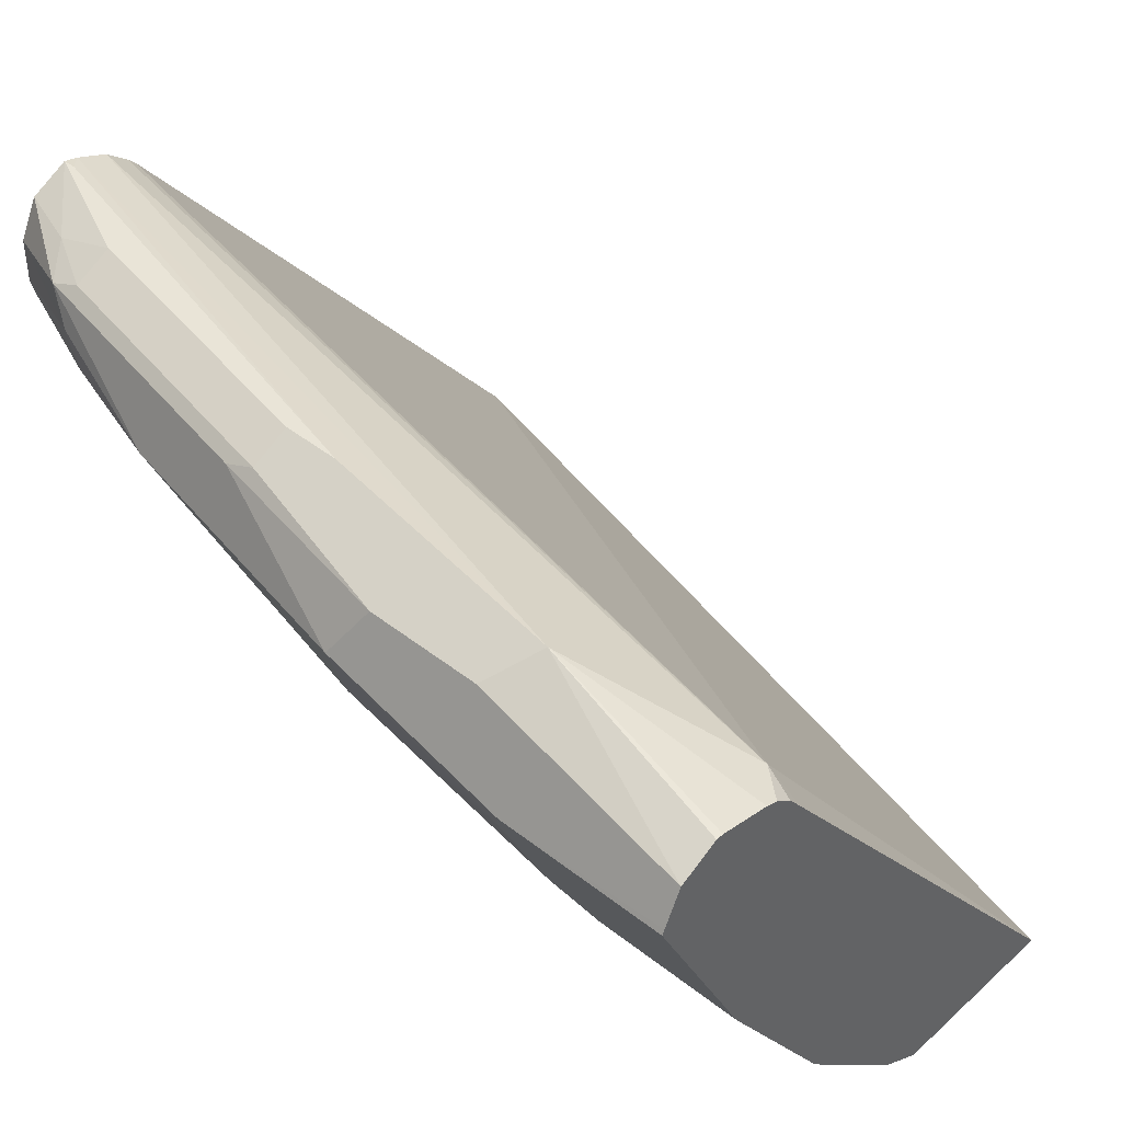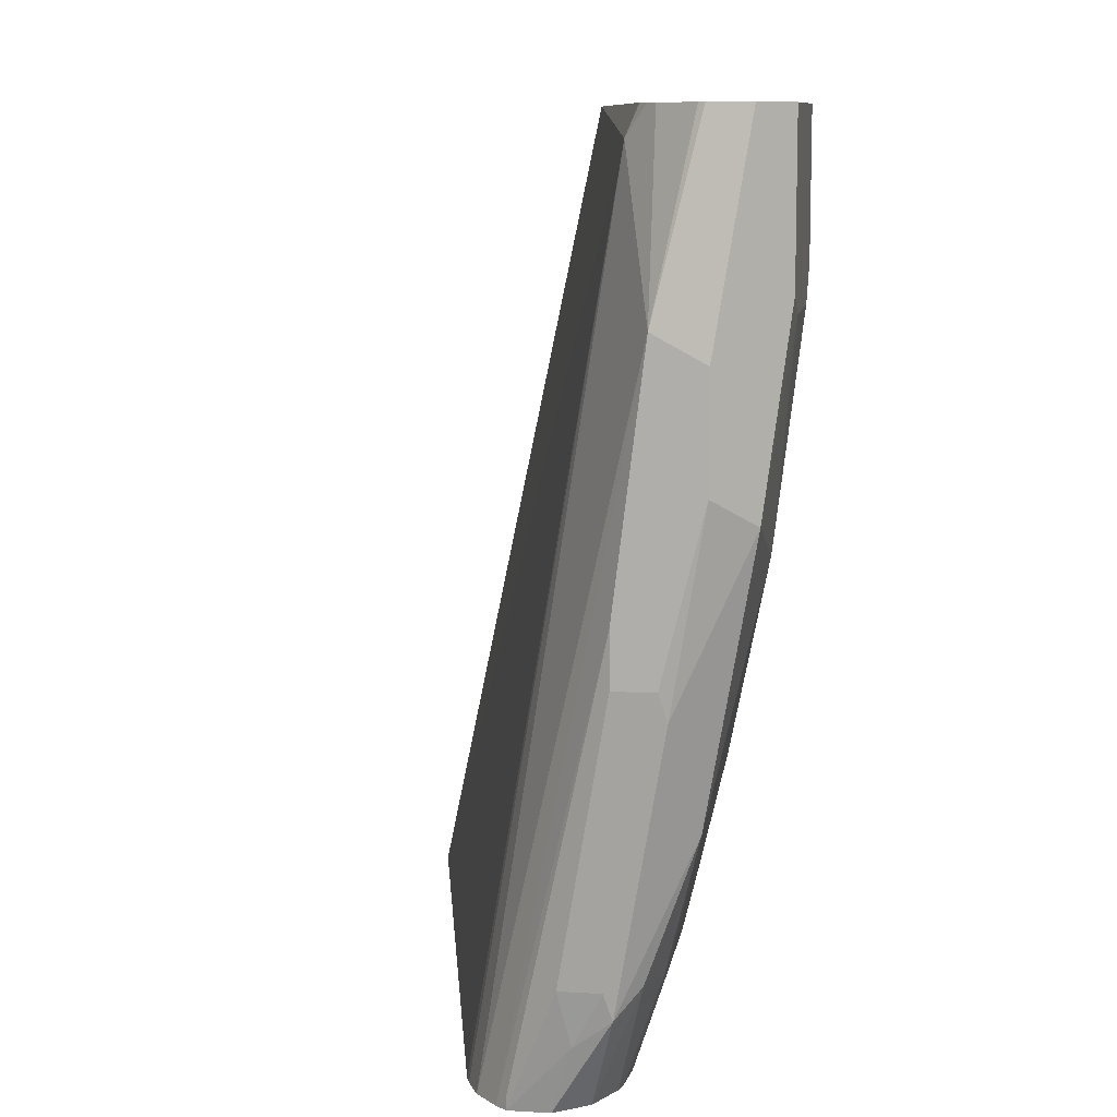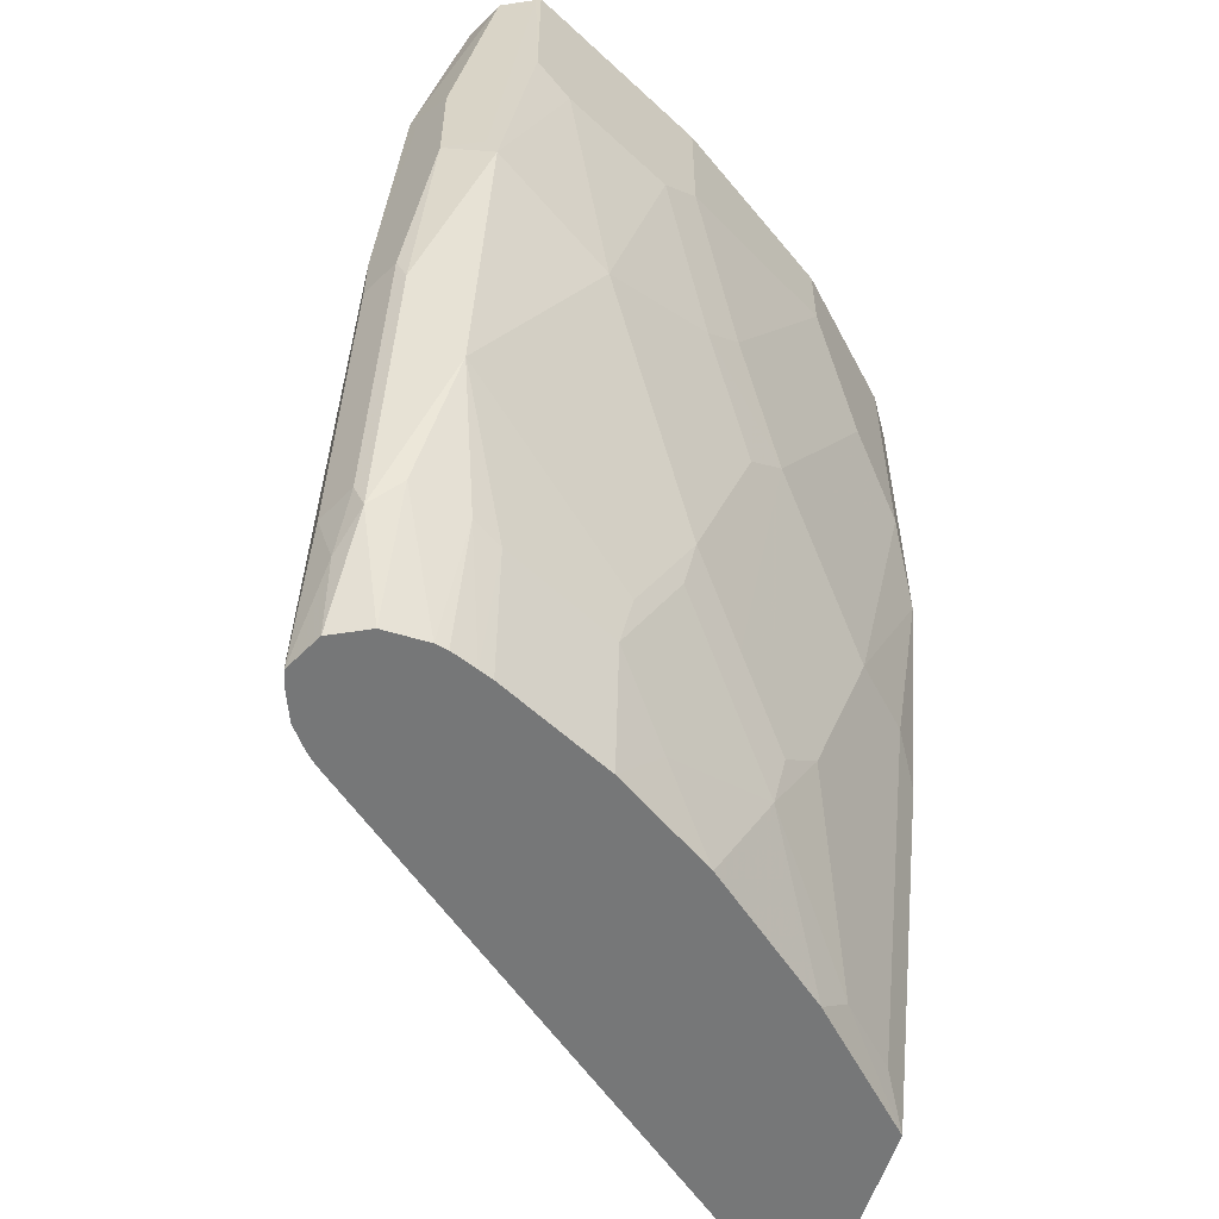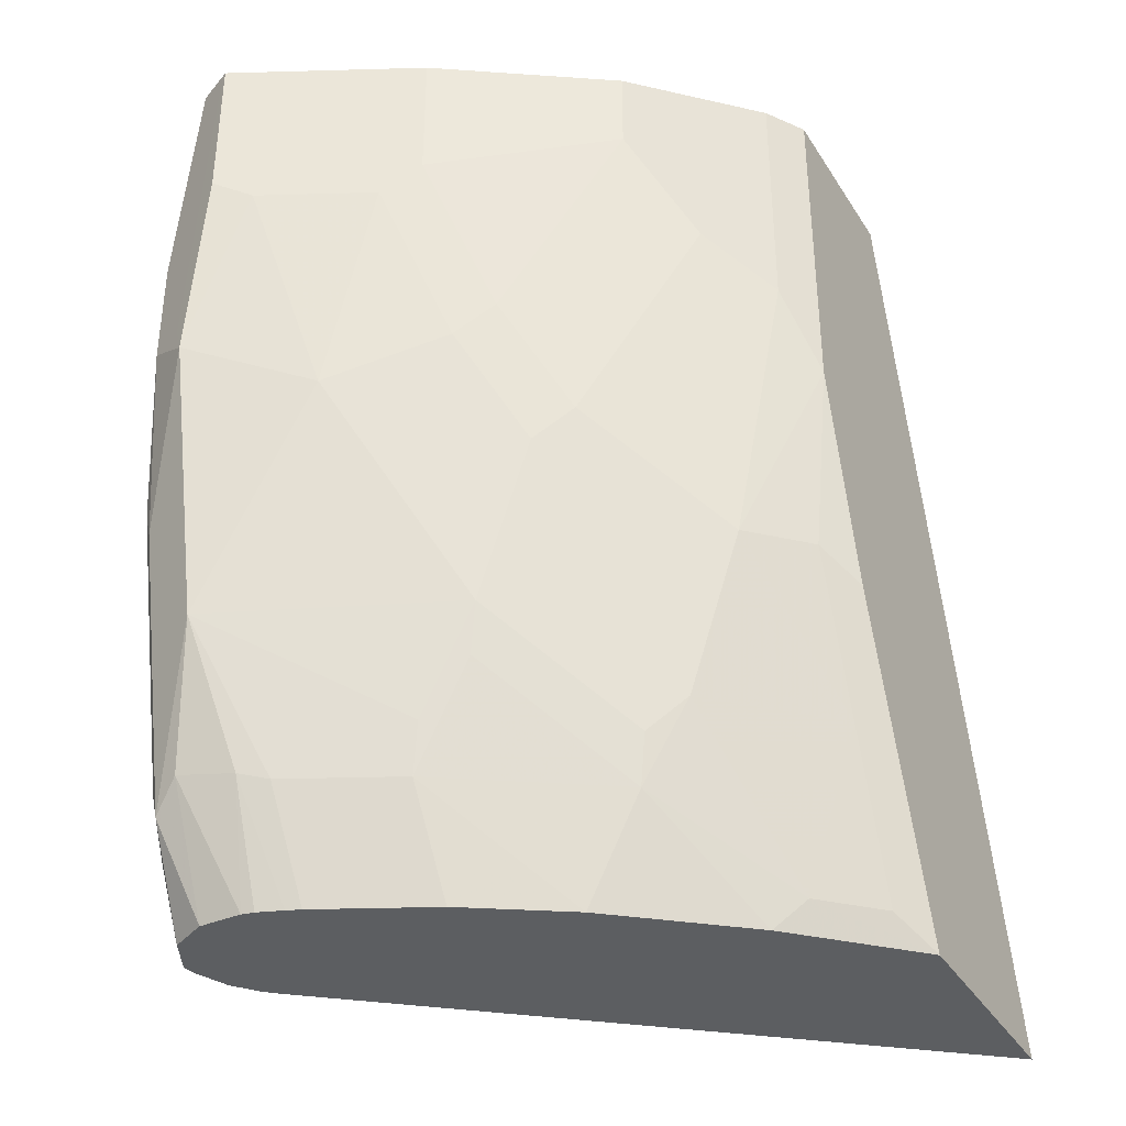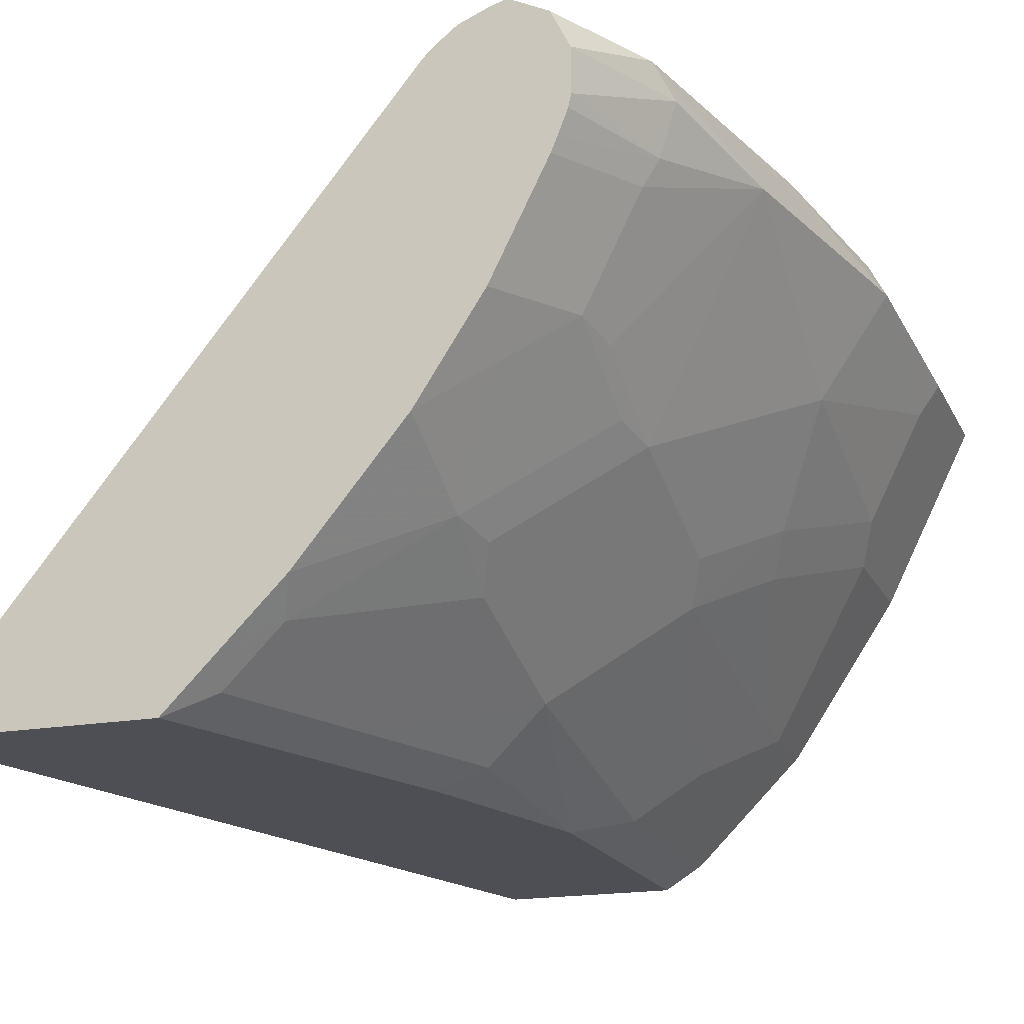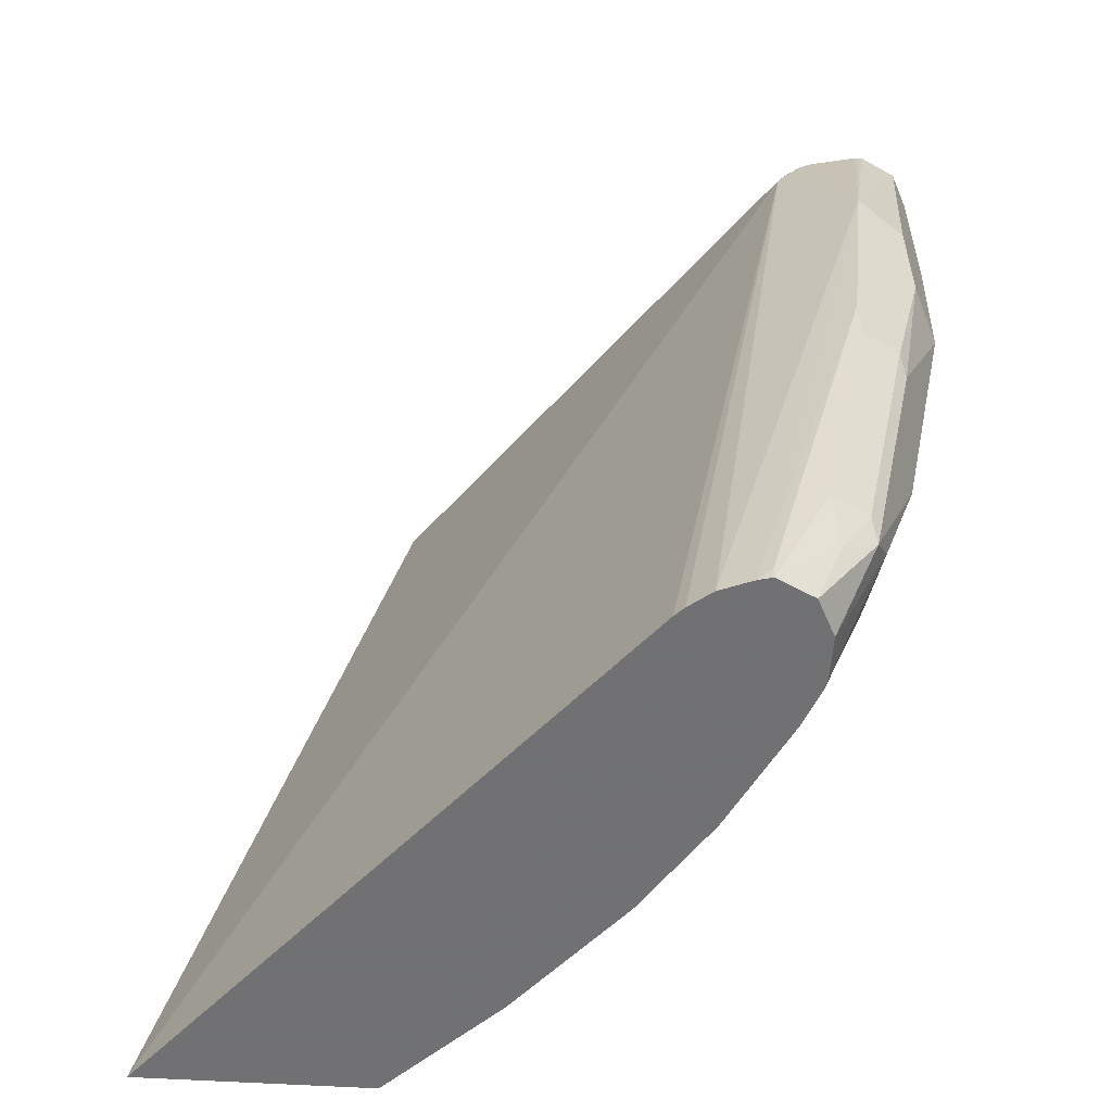
<metadata>
{"format":"obj","ext":"obj","renderer":"f3d","projection":"perspective","resolution":1024,"background":"white","views":[{"elev":43.5,"azim":-47.1,"up":"+Y"},{"elev":9.8,"azim":-144.6,"up":"+Z"},{"elev":-57.0,"azim":-107.5,"up":"+Z"},{"elev":-37.3,"azim":-61.4,"up":"+Z"},{"elev":-18.4,"azim":-160.5,"up":"+Y"},{"elev":-55.3,"azim":176.3,"up":"+Z"}]}
</metadata>
<code>
v -0.9675 0.1262 -0.002627
v -0.9605 0.1122 -0.002627
v -0.9666 0.1279 -0.002627
v -0.9675 0.1262 -0.06311
v -0.9324 0.05607 -0.002627
v -0.9605 0.1122 -0.07014
v -0.9605 0.1402 -0.002627
v -0.9605 0.1402 -0.1262
v -0.9622 0.1367 -0.1367
v -0.8904 -0.007004 -0.002627
v -0.9324 0.05607 -0.05612
v -0.9394 0.0701 -0.07014
v -0.9394 0.09113 -0.1543
v -0.9587 0.1411 -0.002627
v -0.9359 0.163 -0.07362
v -0.9535 0.1542 -0.08416
v -0.9535 0.1542 -0.1262
v -0.9412 0.1577 -0.1998
v -0.9412 0.1367 -0.2418
v -0.8483 -0.04905 -0.002627
v -0.8904 -0.007004 -0.03507
v -0.9184 0.04908 -0.1332
v -0.9114 0.03507 -0.1192
v -0.8973 0.02805 -0.1753
v -0.8973 0.04908 -0.2383
v -0.9464 0.1472 -0.002627
v -0.9254 0.1683 -0.1683
v -0.9394 0.1612 -0.08416
v -0.9438 0.1472 -0.002627
v -0.9254 0.1431 -0.002627
v -0.9114 0.1402 -0.01403
v -0.8661 0.162 -0.3412
v -0.878 0.1669 -0.3412
v -0.9394 0.1612 -0.1893
v -0.9201 0.1577 -0.305
v -0.9254 0.1472 -0.2944
v -0.9201 0.1262 -0.2971
v -0.9149 0.1157 -0.2997
v -0.8939 0.07361 -0.2997
v -0.8973 0.0701 -0.2804
v -0.833 -0.05856 -0.002627
v -0.8483 -0.04905 -0.09818
v -0.8904 0.01402 -0.1613
v -0.8693 -0.02803 -0.07713
v -0.8939 0.05259 -0.2576
v -0.8763 0.02805 -0.2594
v -0.8904 0.03507 -0.2243
v -0.9044 0.1683 -0.2524
v -0.9254 0.1683 -0.1893
v -0.921 0.1414 -0.002627
v -0.9149 0.1367 -0.002627
v -0.9102 0.1306 -0.002627
v -0.7662 -0.05856 -0.002627
v -0.6821 -0.05856 -0.3412
v -0.8541 0.1519 -0.3412
v -0.8576 0.1554 -0.3412
v -0.8833 0.1683 -0.3412
v -0.8833 0.1683 -0.3365
v -0.9184 0.1612 -0.2944
v -0.907 0.163 -0.3155
v -0.8973 0.1612 -0.3412
v -0.9044 0.1472 -0.3412
v -0.9044 0.1309 -0.3412
v -0.9033 0.1262 -0.3412
v -0.8997 0.1168 -0.3412
v -0.8975 0.1115 -0.3412
v -0.8765 0.06946 -0.3412
v -0.8728 0.05259 -0.3207
v -0.8518 0.01054 -0.2997
v -0.833 -0.05856 -0.1308
v -0.8483 -0.02803 -0.2033
v -0.8693 0.01402 -0.2454
v -0.8483 -0.007004 -0.2664
v -0.8553 -0.01402 -0.2173
v -0.8553 0.007028 -0.2804
v -0.9044 0.1683 -0.2944
v -0.7699 -0.05856 -0.3412
v -0.8518 0.03156 -0.3412
v -0.8121 -0.01633 -0.3412
v -0.8063 -0.02803 -0.3295
v -0.8272 -0.04905 -0.2033
v -0.812 -0.05856 -0.2148
v -0.8063 -0.04905 -0.2664
v -0.77 -0.0584 -0.3412
v -0.77 -0.05856 -0.341
v -0.7945 -0.03389 -0.3412
v -0.7852 -0.04905 -0.3295
v -0.791 -0.05856 -0.2779
f 34 49 76
f 35 59 60
f 35 60 61
f 35 61 62
f 35 62 36
f 34 76 59
f 36 62 63
f 38 65 66
f 37 63 64
f 37 64 65
f 37 65 38
f 38 66 67
f 38 67 39
f 39 67 68
f 33 57 58
f 39 68 69
f 39 69 45
f 36 63 37
f 32 57 33
f 32 54 77
f 32 62 61
f 31 52 53
f 39 45 40
f 31 53 54
f 31 54 55
f 31 55 56
f 31 56 32
f 32 56 55
f 32 55 54
f 32 61 57
f 32 77 84
f 32 86 79
f 32 79 78
f 32 78 67
f 32 67 66
f 32 66 65
f 32 65 64
f 32 64 63
f 32 63 62
f 32 84 86
f 41 70 82
f 71 74 73
f 41 88 85
f 69 80 73
f 69 73 75
f 70 71 81
f 70 81 82
f 71 73 83
f 71 83 81
f 73 80 83
f 77 85 84
f 69 79 80
f 79 86 80
f 80 84 87
f 80 87 83
f 81 83 82
f 82 83 88
f 83 87 85
f 83 85 88
f 84 85 87
f 31 51 52
f 80 86 84
f 41 82 88
f 69 78 79
f 67 78 68
f 41 85 77
f 41 77 54
f 41 54 53
f 42 44 43
f 42 43 71
f 42 71 70
f 43 47 46
f 43 46 72
f 68 78 69
f 43 72 73
f 43 74 71
f 45 69 46
f 46 75 73
f 46 73 72
f 46 69 75
f 57 61 60
f 57 60 76
f 59 76 60
f 43 73 74
f 31 50 51
f 33 58 48
f 27 76 49
f 4 9 6
f 5 11 21
f 5 21 10
f 6 12 11
f 6 9 13
f 6 13 12
f 7 14 15
f 7 15 16
f 4 8 9
f 7 16 17
f 8 17 9
f 9 17 18
f 9 18 19
f 9 19 13
f 10 21 44
f 10 44 42
f 10 42 20
f 11 12 22
f 7 17 8
f 11 22 23
f 3 8 4
f 2 11 5
f 30 50 31
f 1 5 10
f 1 10 20
f 1 20 41
f 1 41 53
f 1 53 52
f 1 52 51
f 1 51 50
f 3 7 8
f 1 50 30
f 1 29 26
f 1 26 14
f 1 14 7
f 1 7 3
f 1 3 4
f 1 4 6
f 1 6 2
f 2 6 11
f 1 30 29
f 11 23 21
f 1 2 5
f 13 24 22
f 19 38 39
f 19 39 40
f 19 40 25
f 20 42 70
f 20 70 41
f 21 23 43
f 21 43 44
f 22 24 43
f 19 37 38
f 22 43 23
f 25 40 45
f 25 45 46
f 25 46 47
f 25 47 43
f 27 33 48
f 27 48 58
f 27 58 57
f 12 13 22
f 24 25 43
f 19 36 37
f 27 57 76
f 18 35 19
f 13 19 25
f 13 25 24
f 14 26 15
f 15 27 28
f 15 28 16
f 19 35 36
f 15 29 30
f 15 30 31
f 15 31 32
f 15 26 29
f 15 33 27
f 16 28 27
f 16 27 49
f 16 49 34
f 16 34 17
f 17 34 18
f 18 34 59
f 18 59 35
f 15 32 33

</code>
